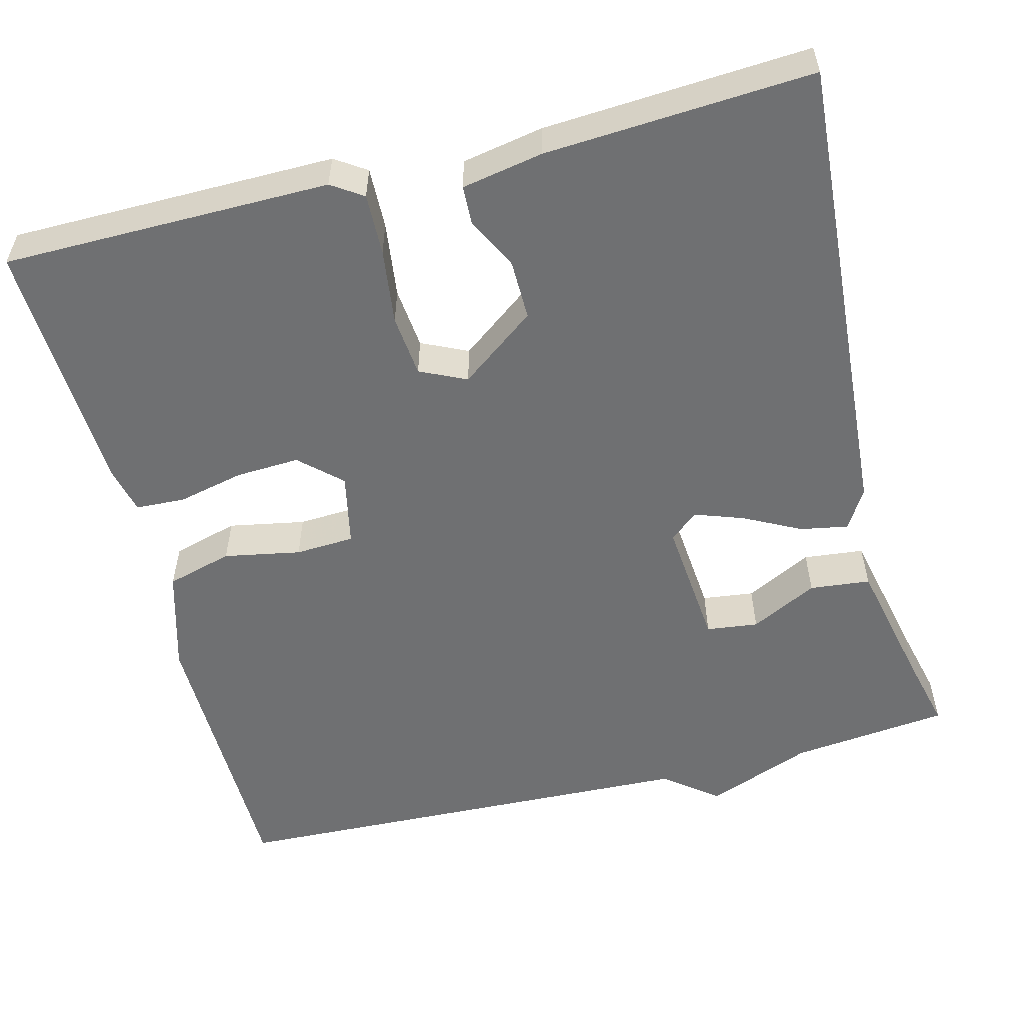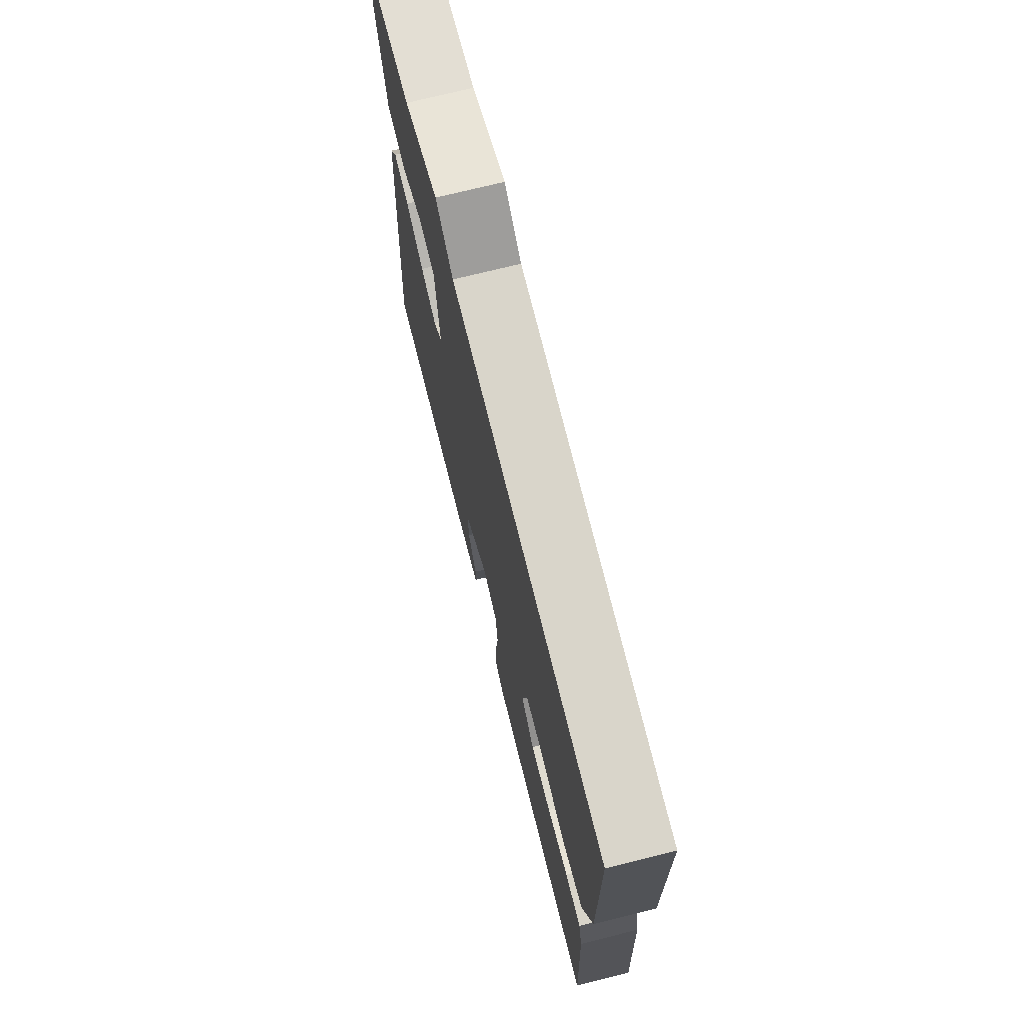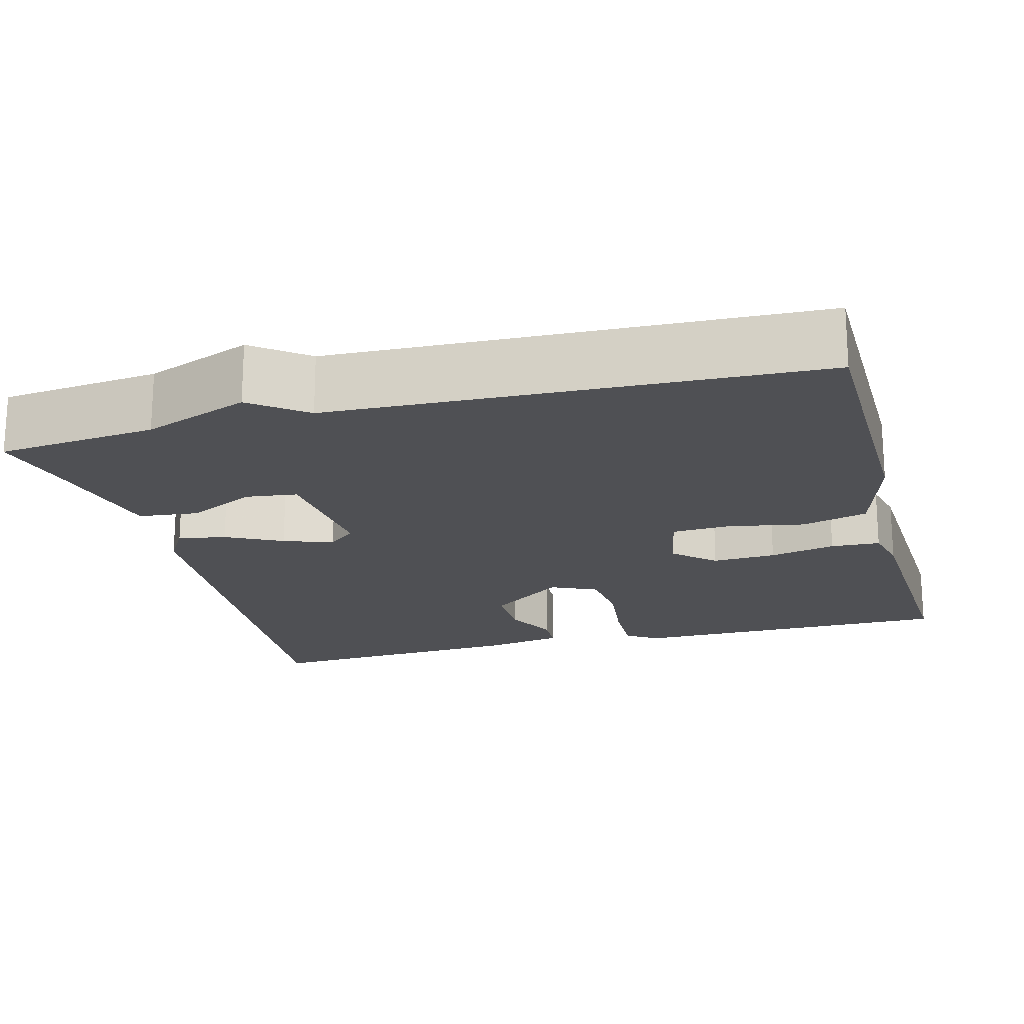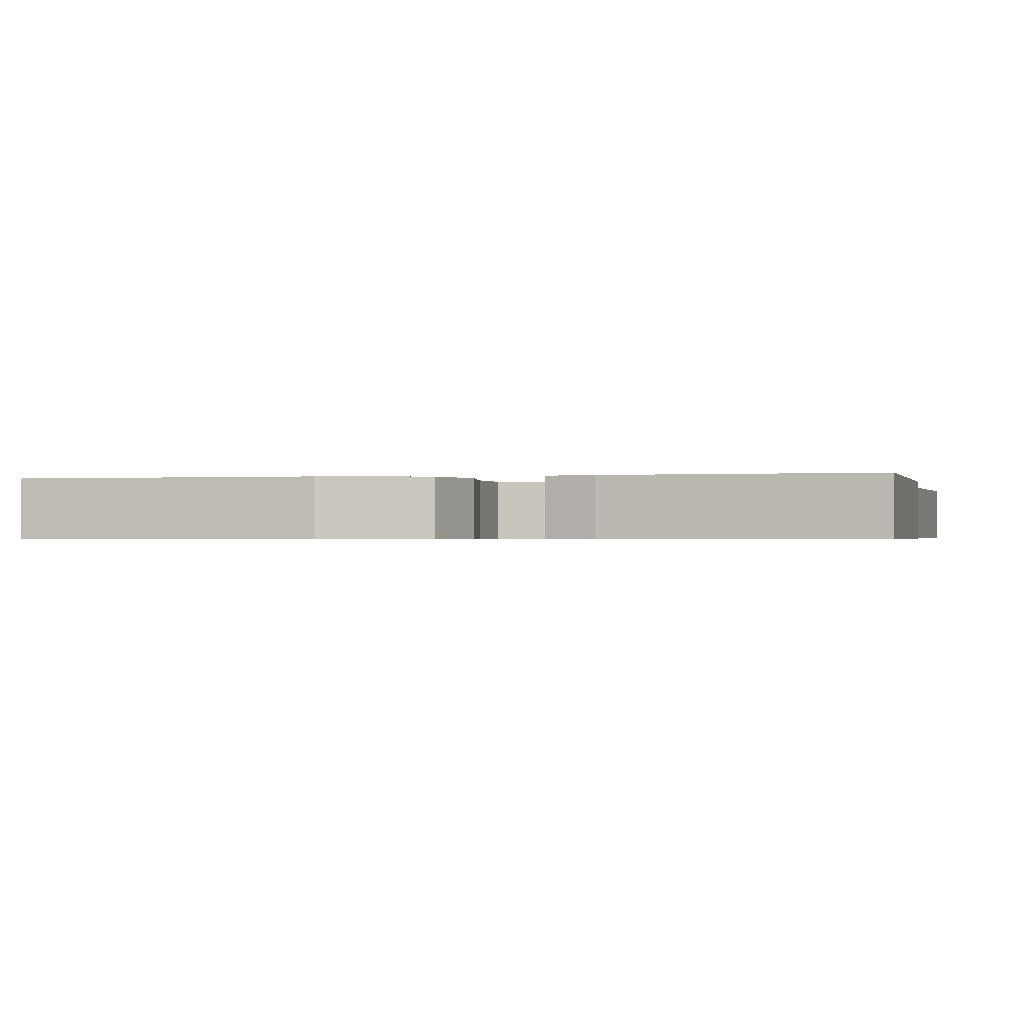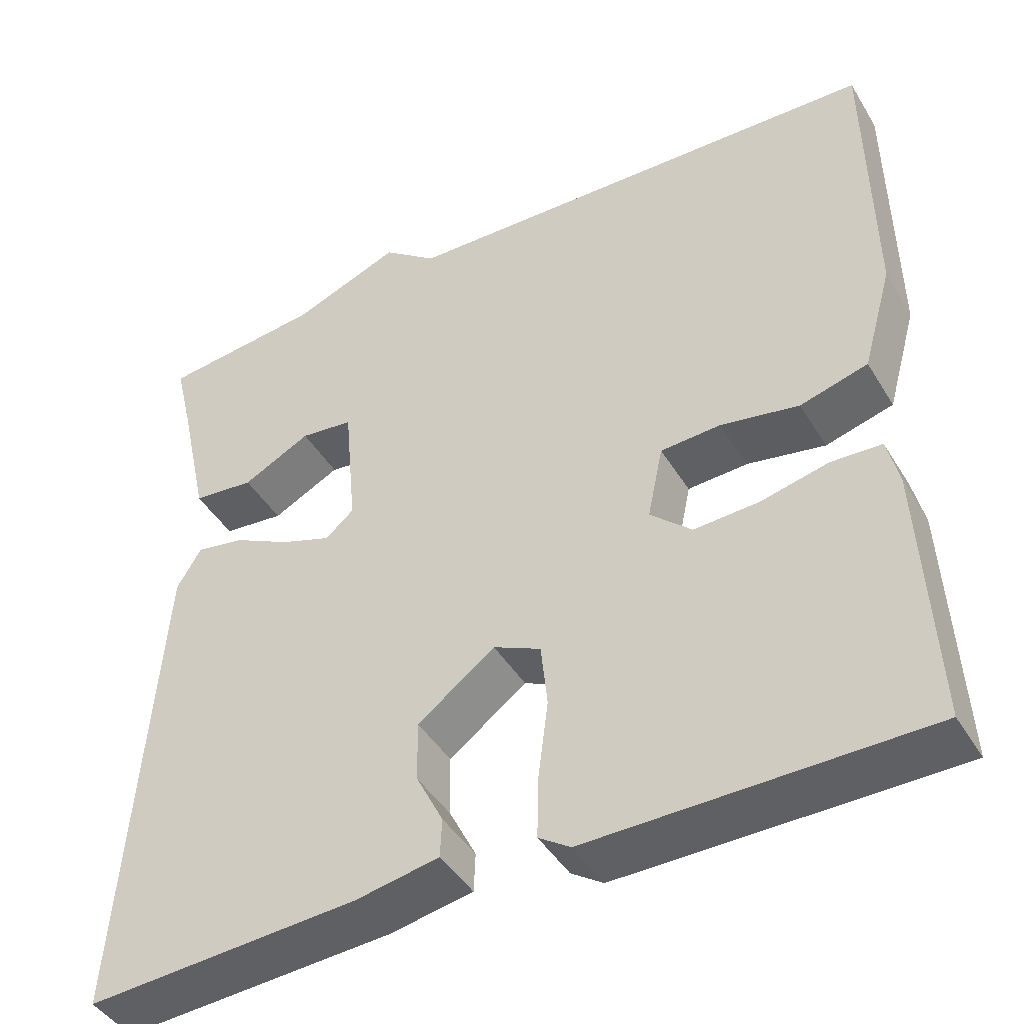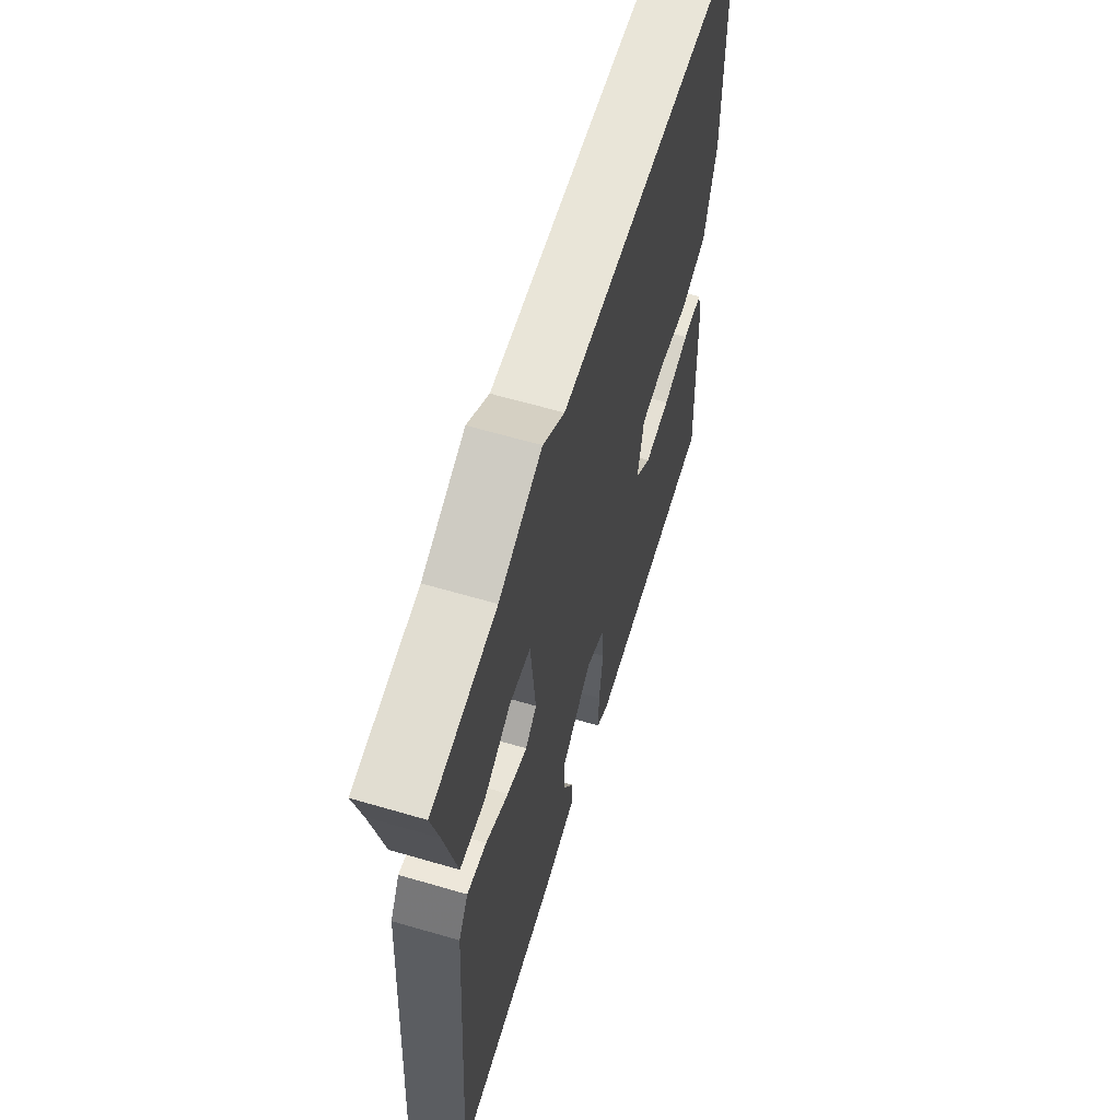
<metadata>
{"format":"obj","ext":"obj","renderer":"f3d","projection":"perspective","resolution":1024,"background":"white","views":[{"elev":-54.9,"azim":-165.7,"up":"+Y"},{"elev":72.8,"azim":76.0,"up":"+Z"},{"elev":-19.1,"azim":14.9,"up":"+Y"},{"elev":-0.6,"azim":103.8,"up":"+Y"},{"elev":-44.2,"azim":29.3,"up":"+Z"},{"elev":62.1,"azim":-73.4,"up":"+Z"}]}
</metadata>
<code>
v -0.5 0.07 0.5
v -0.301 0.07 0.522
v -0.168 0.07 0.574
v -0.101 0.07 0.522
v 0.5 0.07 0.5
v 0.504 0.07 0.14
v 0.467 0.07 0.01
v 0.384 0.07 -0.013
v 0.288 0.07 0.005
v 0.214 0.07 0.001
v 0.195 0.07 -0.09
v 0.246 0.07 -0.137
v 0.326 0.07 -0.133
v 0.409 0.07 -0.114
v 0.471 0.07 -0.117
v 0.485 0.07 -0.177
v 0.5 0.07 -0.5
v 0.09 0.07 -0.503
v 0.051 0.07 -0.477
v 0.053 0.07 -0.4
v 0.065 0.07 -0.305
v 0.057 0.07 -0.227
v -0.001 0.07 -0.2
v -0.096 0.07 -0.271
v -0.095 0.07 -0.346
v -0.062 0.07 -0.412
v -0.064 0.07 -0.46
v -0.166 0.07 -0.479
v -0.5 0.07 -0.5
v -0.458 0.07 0.094
v -0.428 0.07 0.144
v -0.368 0.07 0.133
v -0.298 0.07 0.097
v -0.236 0.07 0.075
v -0.201 0.07 0.105
v -0.216 0.07 0.268
v -0.281 0.07 0.276
v -0.365 0.07 0.233
v -0.441 0.07 0.241
v -0.477 0.07 0.405
v -0.5 0 0.5
v -0.301 0 0.522
v -0.168 0 0.574
v -0.101 0 0.522
v 0.5 0 0.5
v 0.504 0 0.14
v 0.467 0 0.01
v 0.384 0 -0.013
v 0.288 0 0.005
v 0.214 0 0.001
v 0.195 0 -0.09
v 0.246 0 -0.137
v 0.326 0 -0.133
v 0.409 0 -0.114
v 0.471 0 -0.117
v 0.485 0 -0.177
v 0.5 0 -0.5
v 0.09 0 -0.503
v 0.051 0 -0.477
v 0.053 0 -0.4
v 0.065 0 -0.305
v 0.057 0 -0.227
v -0.001 0 -0.2
v -0.096 0 -0.271
v -0.095 0 -0.346
v -0.062 0 -0.412
v -0.064 0 -0.46
v -0.166 0 -0.479
v -0.5 0 -0.5
v -0.458 0 0.094
v -0.428 0 0.144
v -0.368 0 0.133
v -0.298 0 0.097
v -0.236 0 0.075
v -0.201 0 0.105
v -0.216 0 0.268
v -0.281 0 0.276
v -0.365 0 0.233
v -0.441 0 0.241
v -0.477 0 0.405
f 37 38 39 40
f 40 1 2
f 37 40 2
f 36 37 2
f 31 32 33
f 30 31 33
f 29 30 33
f 28 29 33
f 27 28 33
f 27 33 34
f 25 26 27
f 25 27 34
f 24 25 34 35
f 19 20 21
f 18 19 21
f 17 18 21
f 16 17 21
f 15 16 21
f 14 15 21
f 13 14 21
f 12 13 21 22
f 11 12 22 23
f 7 8 9
f 6 7 9
f 5 6 9
f 4 5 9
f 4 9 10
f 3 4 10
f 2 3 10
f 36 2 10
f 35 36 10
f 24 35 10
f 23 24 10
f 10 11 23
f 80 79 78 77
f 42 41 80
f 42 80 77
f 42 77 76
f 73 72 71
f 73 71 70
f 73 70 69
f 73 69 68
f 73 68 67
f 74 73 67
f 67 66 65
f 74 67 65
f 75 74 65 64
f 61 60 59
f 61 59 58
f 61 58 57
f 61 57 56
f 61 56 55
f 61 55 54
f 61 54 53
f 62 61 53 52
f 63 62 52 51
f 49 48 47
f 49 47 46
f 49 46 45
f 49 45 44
f 50 49 44
f 50 44 43
f 50 43 42
f 50 42 76
f 50 76 75
f 50 75 64
f 50 64 63
f 63 51 50
f 1 41 42 2
f 2 42 43 3
f 3 43 44 4
f 4 44 45 5
f 5 45 46 6
f 6 46 47 7
f 7 47 48 8
f 8 48 49 9
f 9 49 50 10
f 10 50 51 11
f 11 51 52 12
f 12 52 53 13
f 13 53 54 14
f 14 54 55 15
f 15 55 56 16
f 16 56 57 17
f 17 57 58 18
f 18 58 59 19
f 19 59 60 20
f 20 60 61 21
f 21 61 62 22
f 22 62 63 23
f 23 63 64 24
f 24 64 65 25
f 25 65 66 26
f 26 66 67 27
f 27 67 68 28
f 28 68 69 29
f 29 69 70 30
f 30 70 71 31
f 31 71 72 32
f 32 72 73 33
f 33 73 74 34
f 34 74 75 35
f 35 75 76 36
f 36 76 77 37
f 37 77 78 38
f 38 78 79 39
f 39 79 80 40
f 40 80 41 1

</code>
